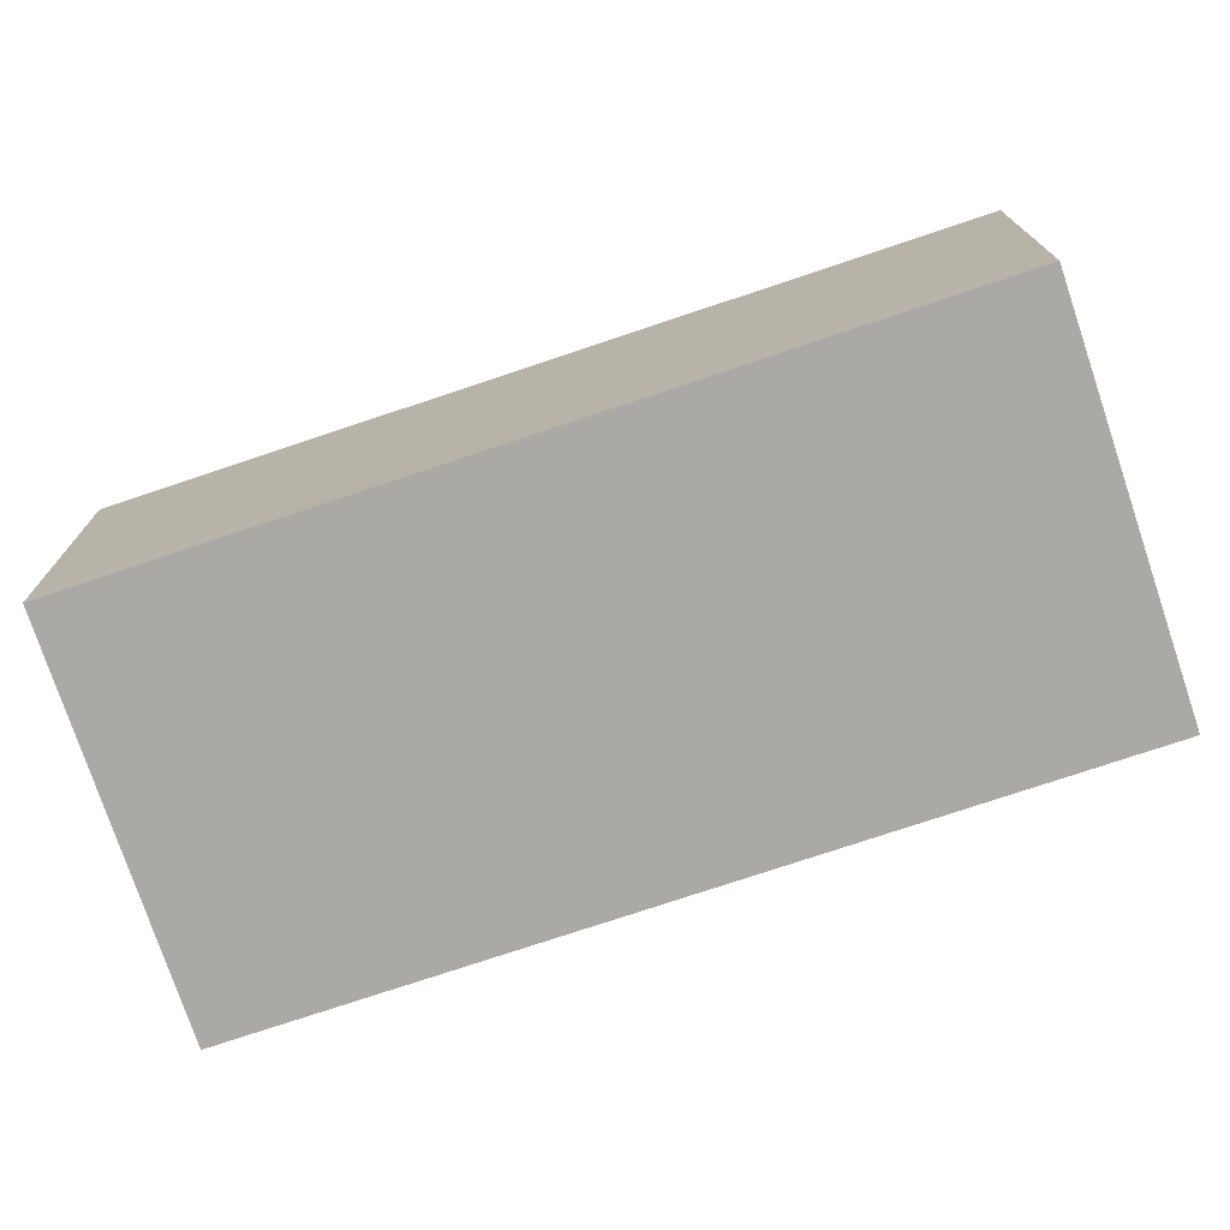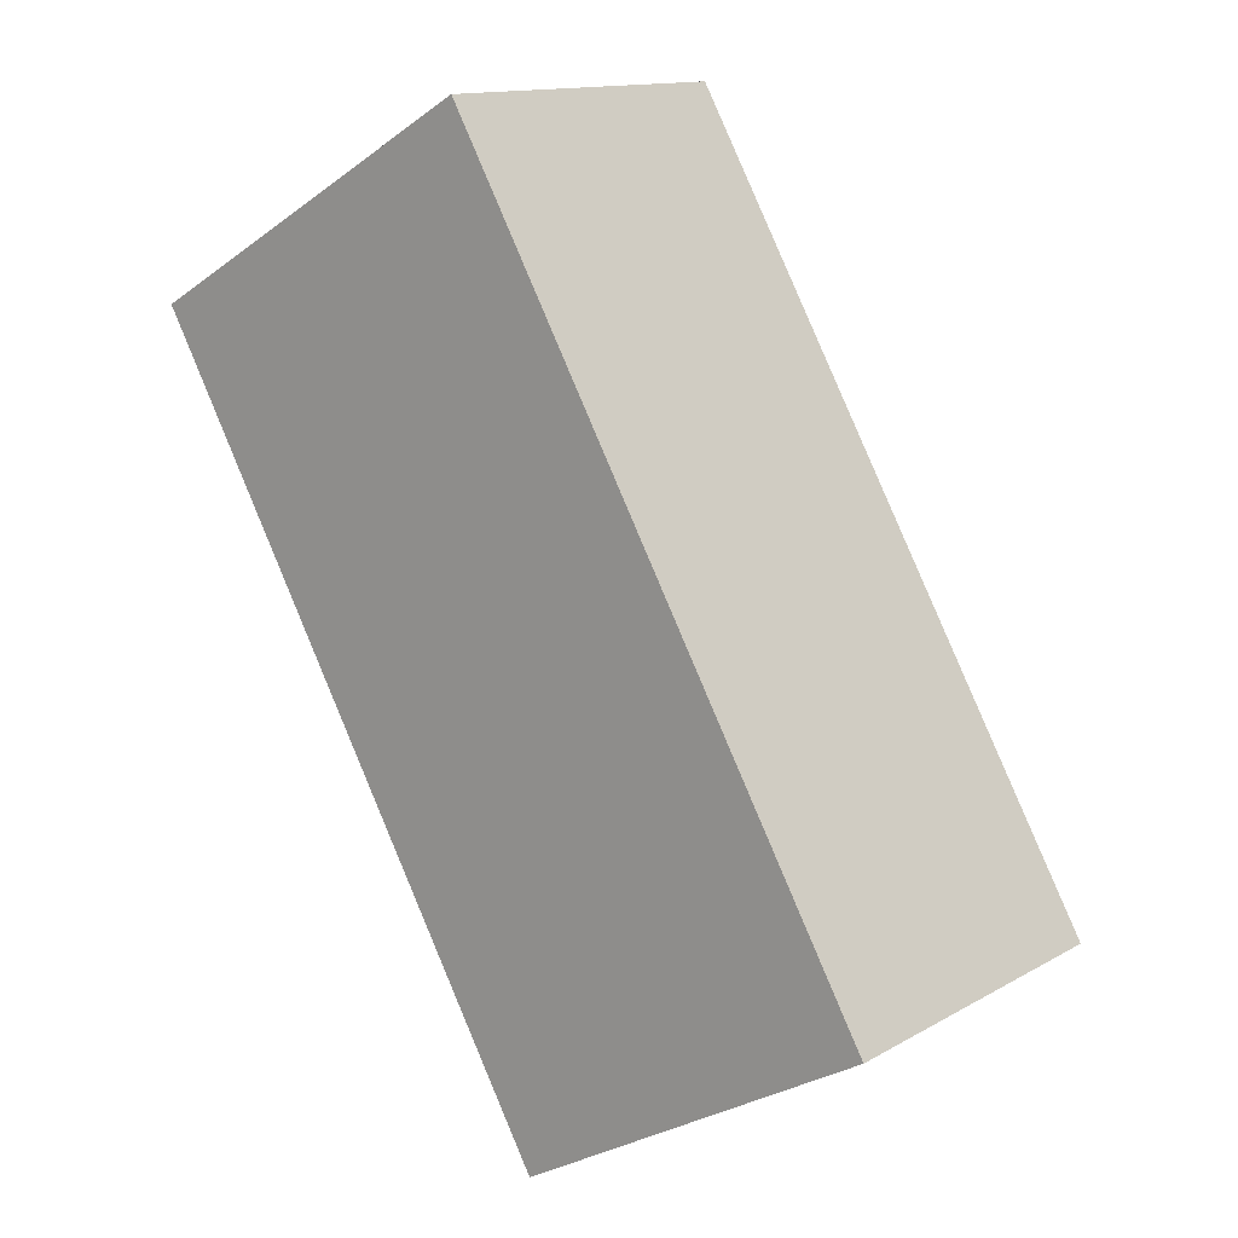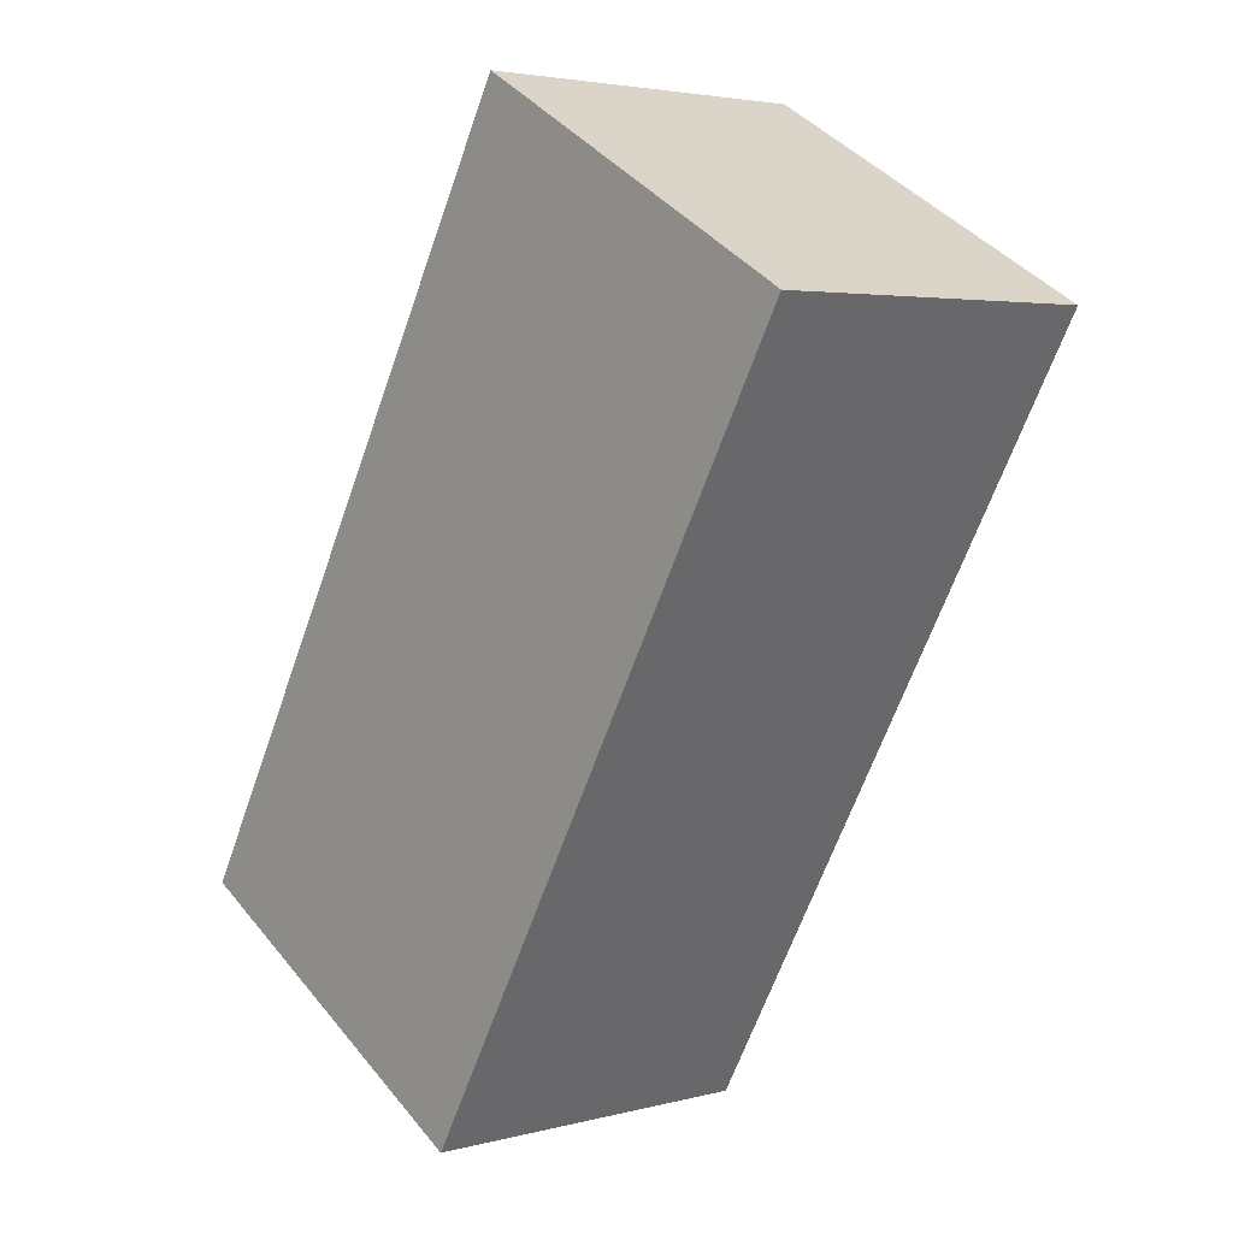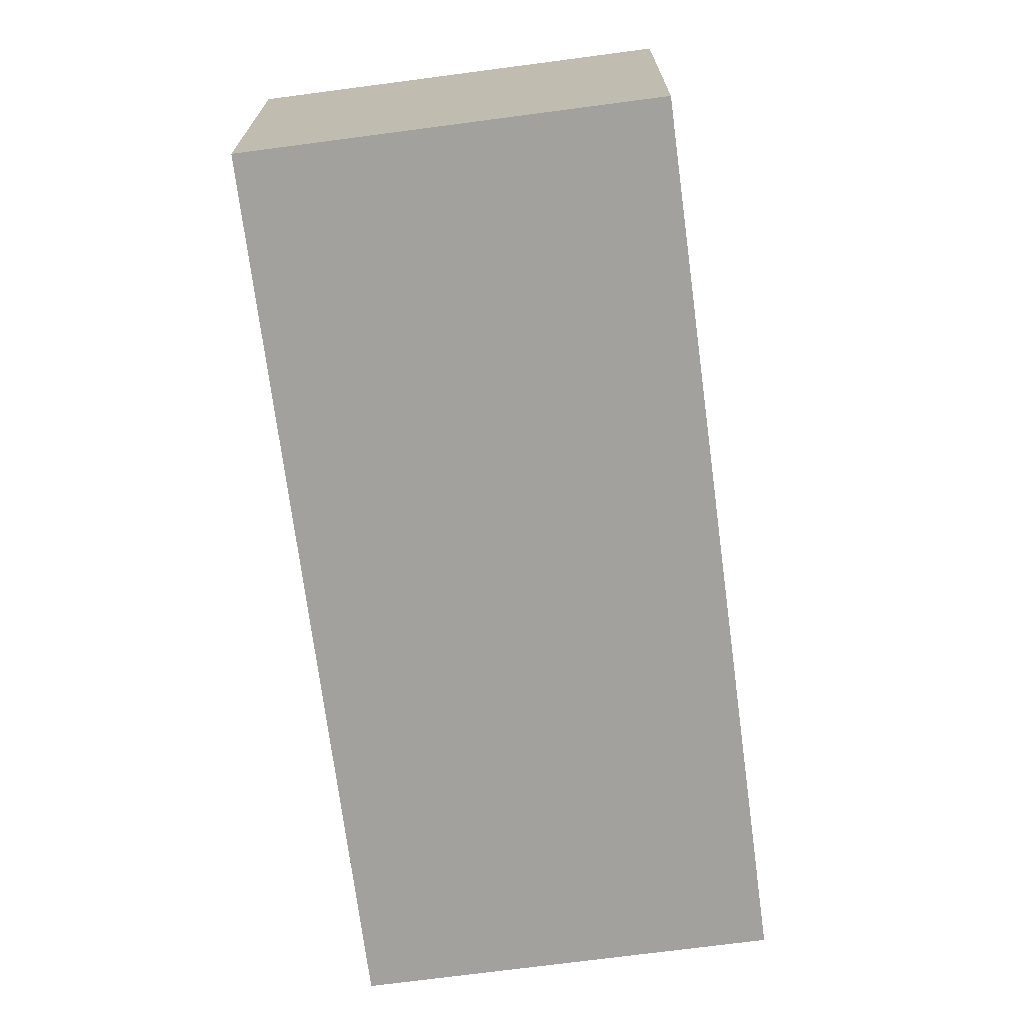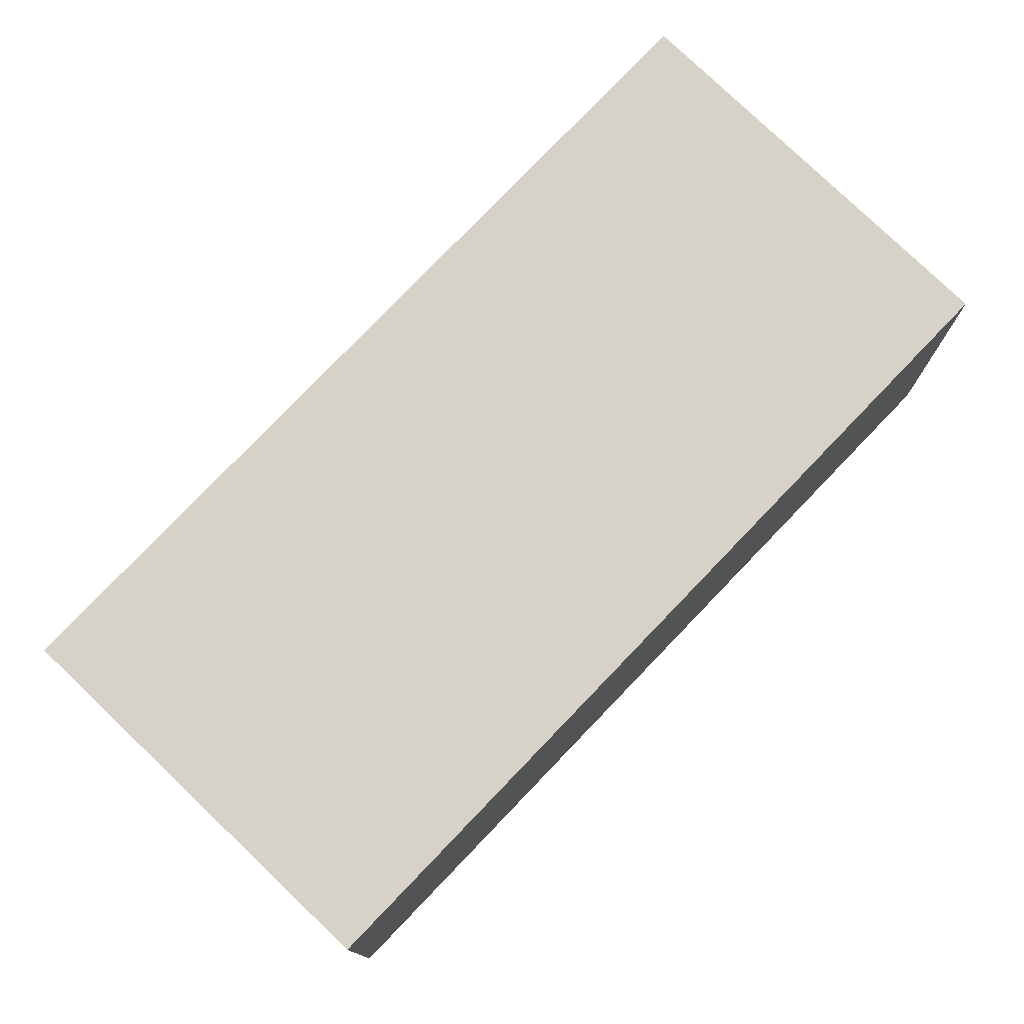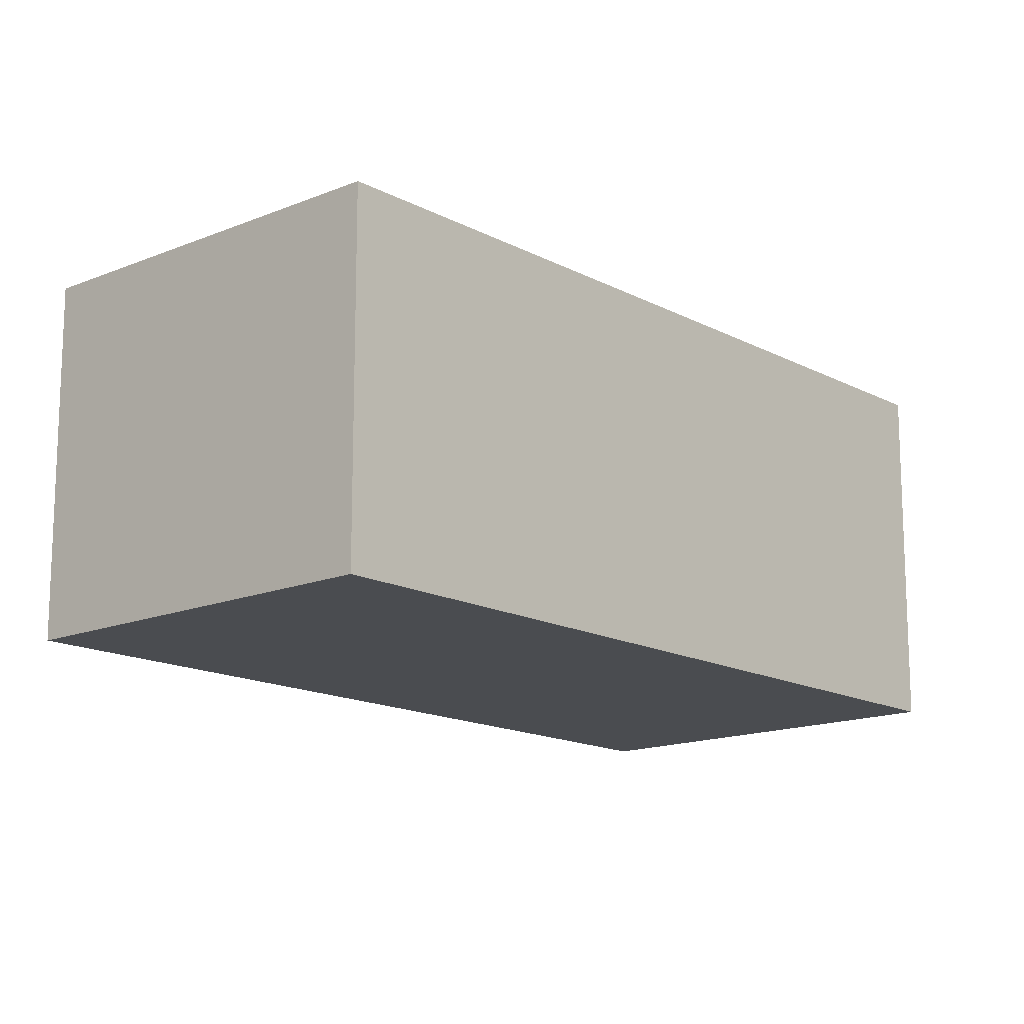
<metadata>
{"format":"obj","ext":"obj","renderer":"f3d","projection":"perspective","resolution":1024,"background":"white","views":[{"elev":-75.6,"azim":138.2,"up":"+Y"},{"elev":13.4,"azim":-141.5,"up":"+Z"},{"elev":3.7,"azim":48.7,"up":"+Z"},{"elev":-72.1,"azim":-142.8,"up":"+Y"},{"elev":78.1,"azim":73.5,"up":"+Y"},{"elev":-15.0,"azim":71.2,"up":"+Y"}]}
</metadata>
<code>
v  1.329 1.33 -0.758
v  1.616 1.33 2.833
v  2.945 1.33 2.075
v  0 1.33 8.144e-17
v  2.945 -1.271e-16 2.075
v  1.329 4.641e-17 -0.758
v  0 0 0
v  1.616 -1.735e-16 2.833
g defaultobject
f 1 2 3
f 2 1 4
f 5 1 3
f 1 5 6
f 6 4 1
f 4 6 7
f 7 2 4
f 2 7 8
f 8 3 2
f 3 8 5
f 8 6 5
f 6 8 7

</code>
